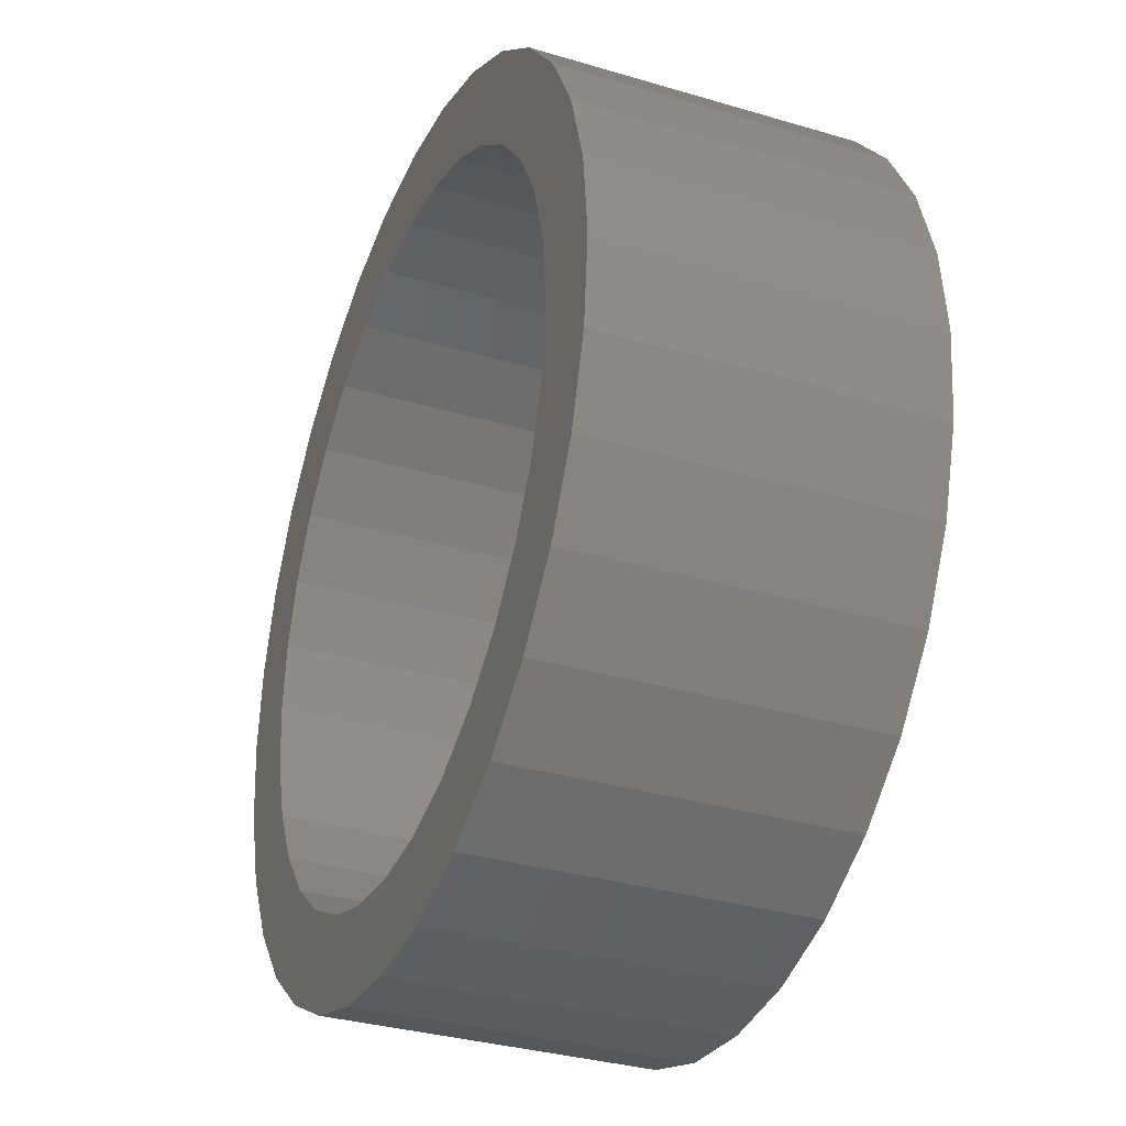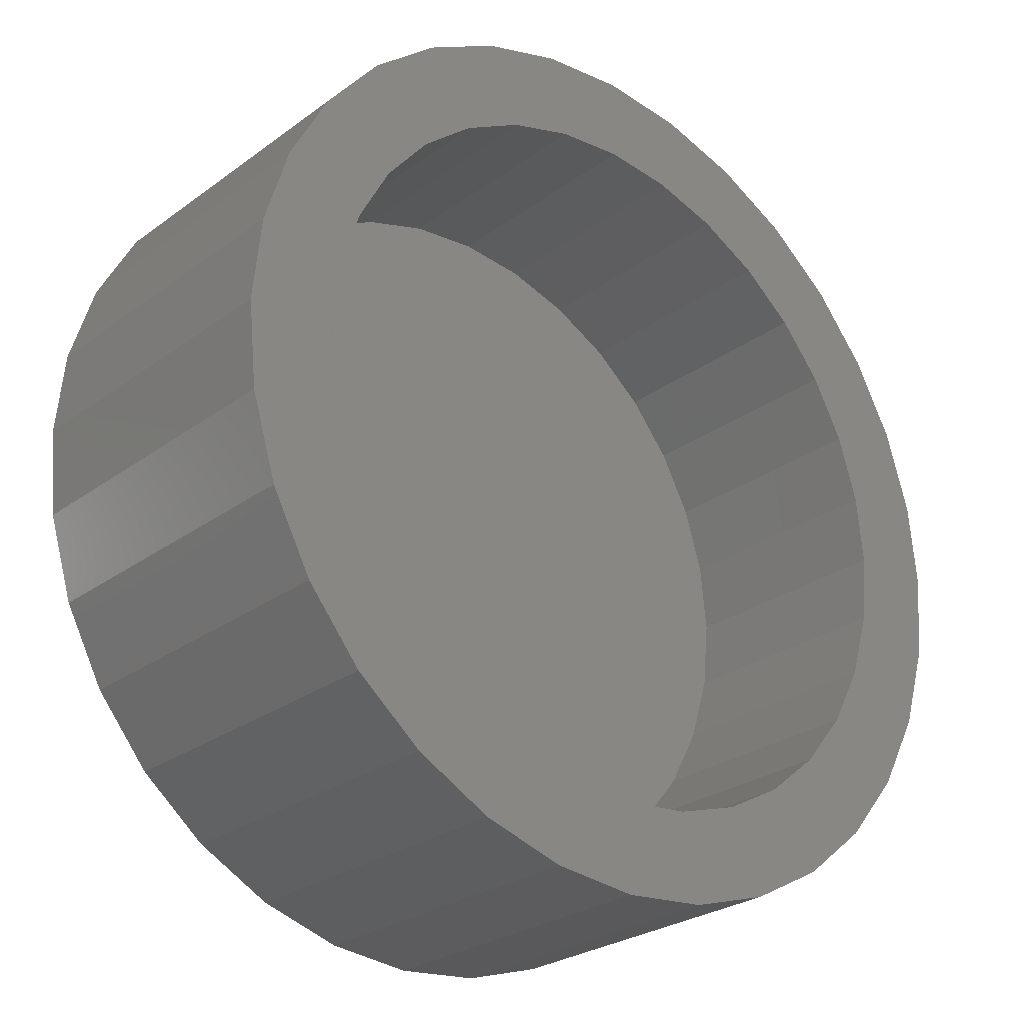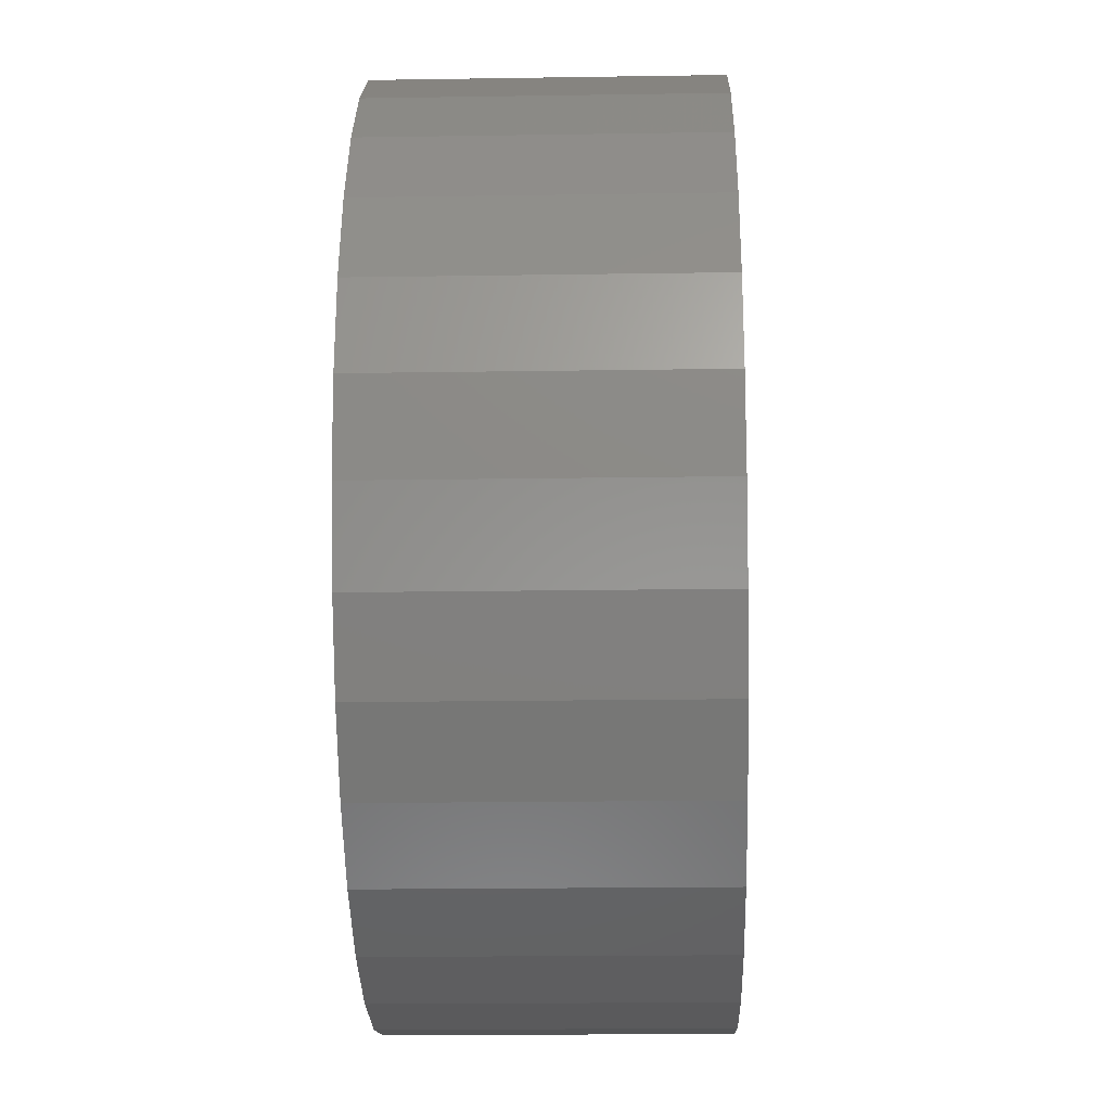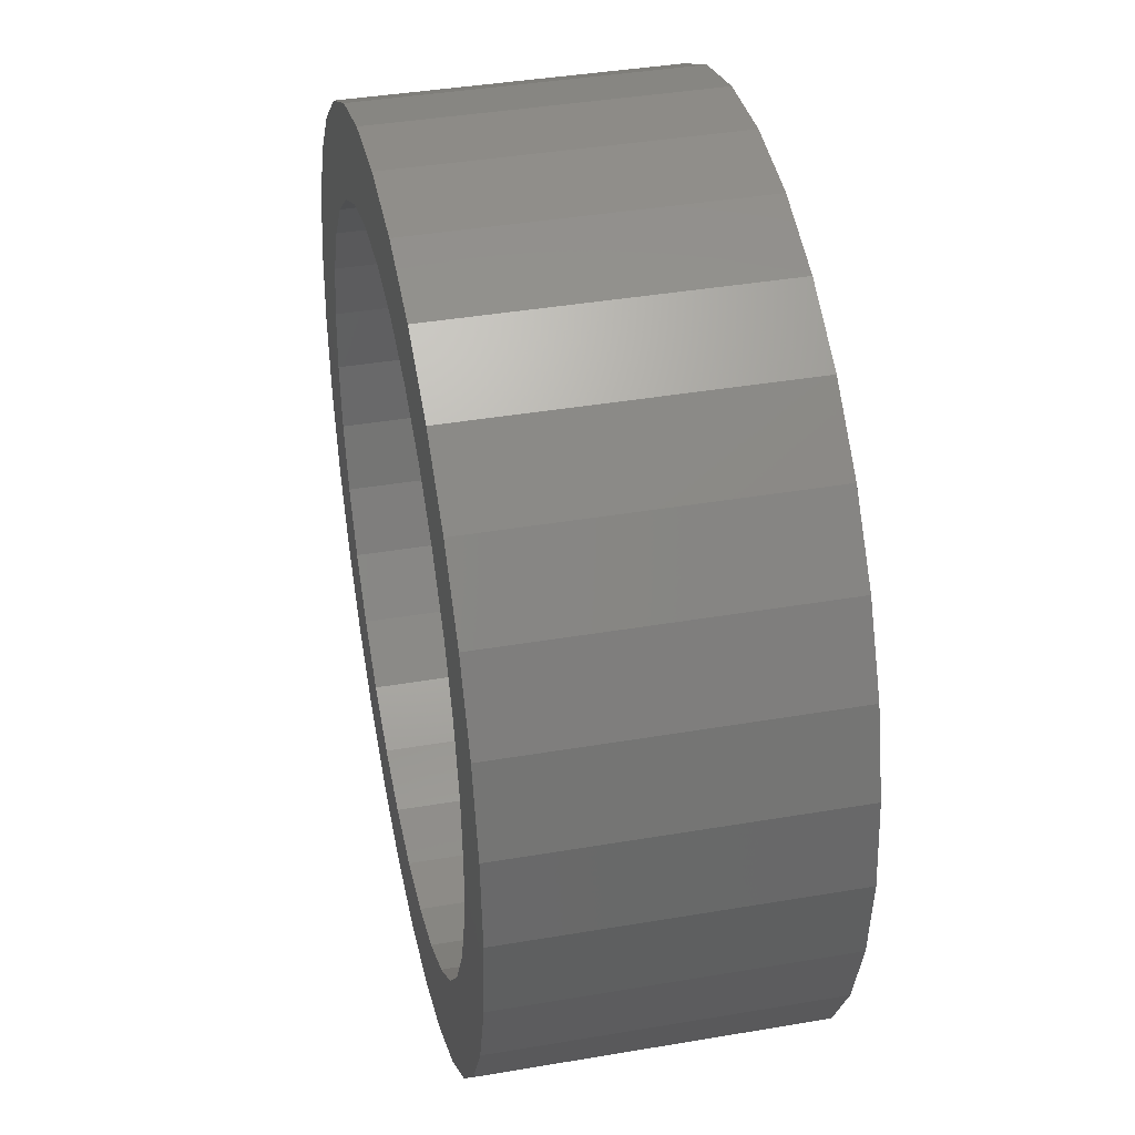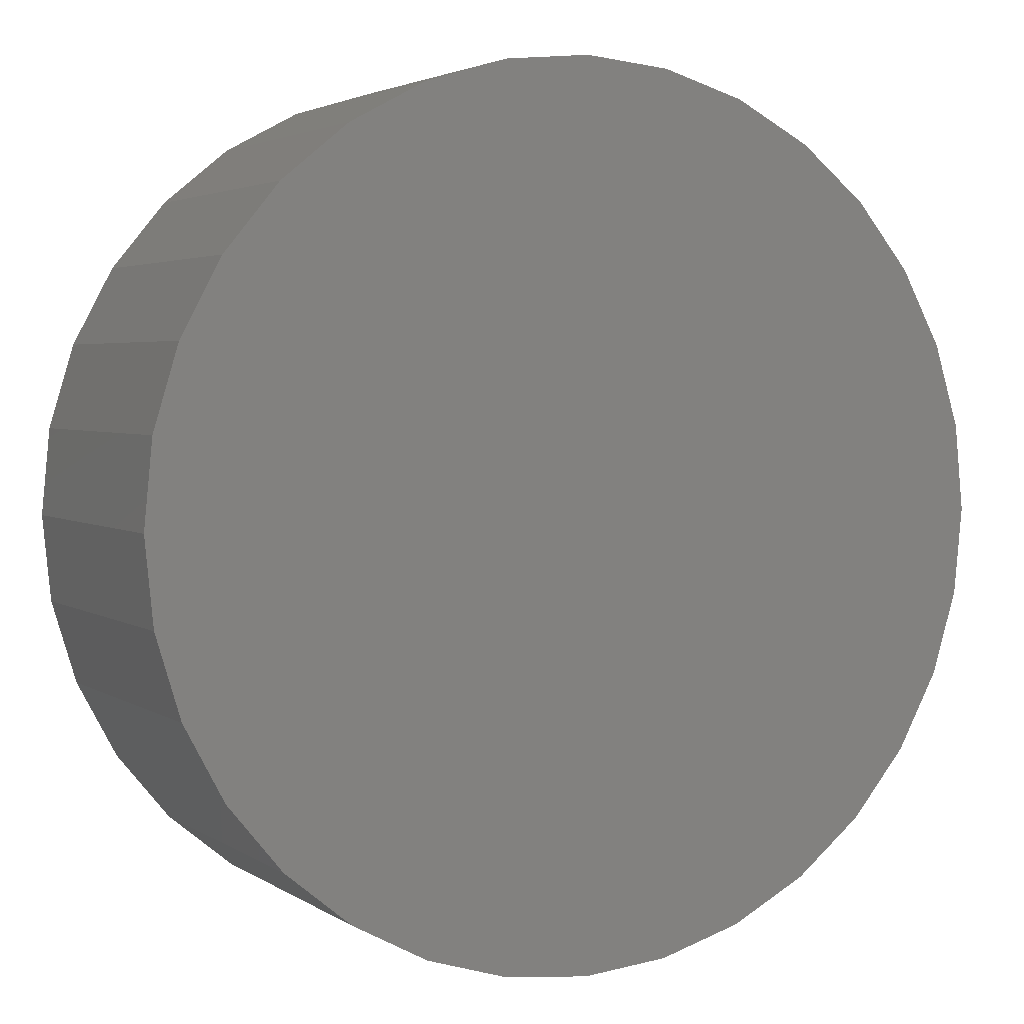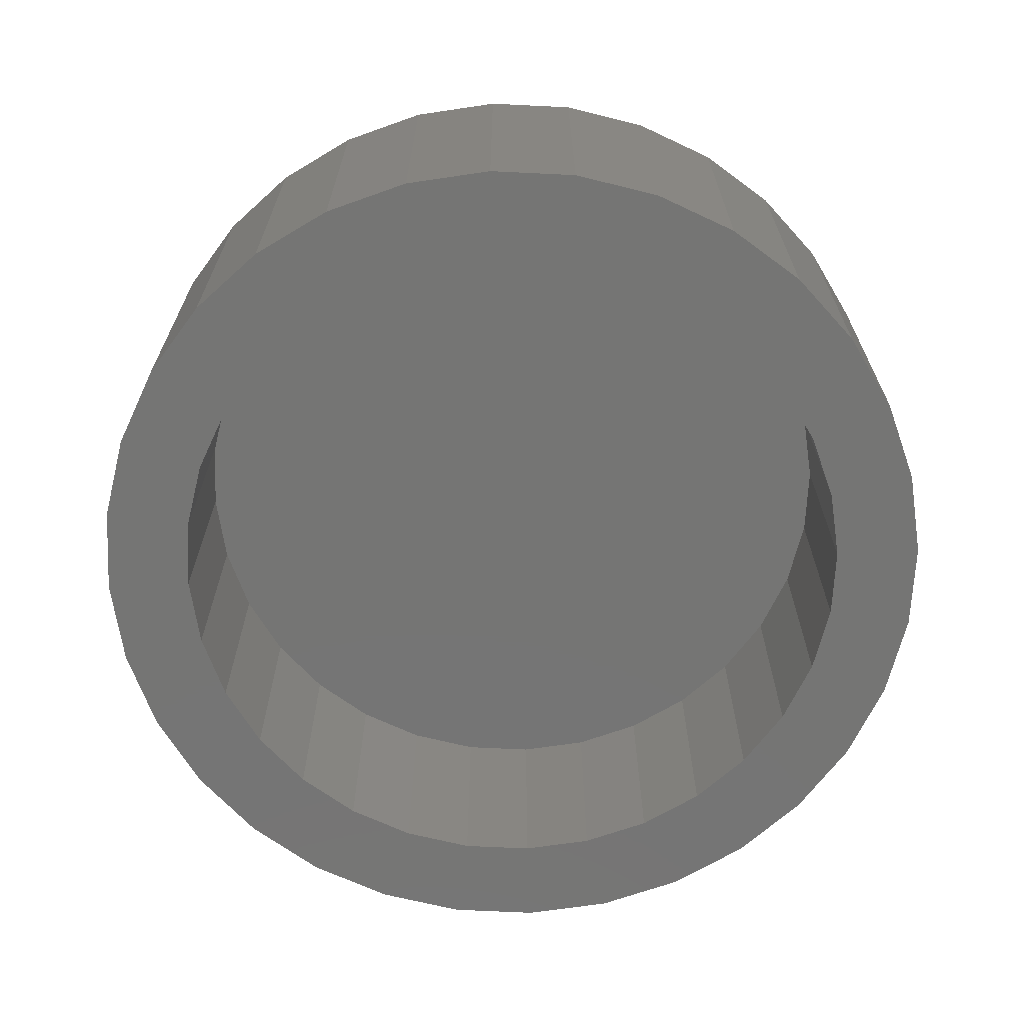
<metadata>
{"format":"stl","ext":"stl","renderer":"f3d","projection":"perspective","resolution":1024,"background":"white","views":[{"elev":-33.1,"azim":67.7,"up":"+Z"},{"elev":-26.6,"azim":-41.3,"up":"+Z"},{"elev":-19.0,"azim":91.7,"up":"+Z"},{"elev":39.9,"azim":78.1,"up":"+Z"},{"elev":3.2,"azim":153.3,"up":"+Z"},{"elev":-67.2,"azim":-53.4,"up":"+Y"}]}
</metadata>
<code>
# stl→obj: 128 verts, 252 faces
v 0.2589 -0.07812 0.2147
v 0.2021 -0.07812 0.1883
v 0.2481 -0.07812 0.1791
v 0.5657 -0.07812 0.3389
v 0.4712 -0.07812 0.3283
v 0.5068 -0.07812 0.3175
v 0.5657 -0.07812 -0.05468
v 0.6016 -0.07812 -0.02525
v 0.5068 -0.07812 -0.03325
v 0.4712 -0.07812 -0.04405
v 0.3027 -0.07812 0.3389
v 0.2669 -0.07812 0.3095
v 0.3616 -0.07812 0.3175
v 0.3972 -0.07812 0.3283
v 0.4342 -0.07812 0.3319
v 0.3436 -0.07812 0.3608
v 0.3027 -0.07812 -0.05468
v 0.3436 -0.07812 -0.07656
v 0.4342 -0.07812 -0.0477
v 0.3972 -0.07812 -0.04405
v 0.3616 -0.07812 -0.03325
v 0.2669 -0.07812 -0.02525
v 0.5248 -0.07812 0.3608
v 0.4804 -0.07812 0.3742
v 0.4342 -0.07812 0.3788
v 0.388 -0.07812 0.3742
v 0.388 -0.07812 -0.09002
v 0.4342 -0.07812 -0.09457
v 0.4804 -0.07812 -0.09002
v 0.5248 -0.07812 -0.07656
v 0.2155 -0.07812 0.2327
v 0.2764 -0.07812 0.2476
v 0.2374 -0.07812 0.2736
v 0.3 -0.07812 0.2763
v 0.3288 -0.07812 0.2999
v 0.2444 -0.07812 0.1421
v 0.1975 -0.07812 0.1421
v 0.2481 -0.07812 0.1051
v 0.2021 -0.07812 0.09593
v 0.2589 -0.07812 0.06947
v 0.2155 -0.07812 0.05153
v 0.2764 -0.07812 0.03666
v 0.3 -0.07812 0.007895
v 0.2374 -0.07812 0.01061
v 0.3288 -0.07812 -0.01571
v 0.6016 -0.07812 0.3095
v 0.5397 -0.07812 0.2999
v 0.631 -0.07812 0.2736
v 0.5684 -0.07812 0.2763
v 0.6529 -0.07812 0.2327
v 0.592 -0.07812 0.2476
v 0.6663 -0.07812 0.1883
v 0.6096 -0.07812 0.2147
v 0.6204 -0.07812 0.1791
v 0.6709 -0.07812 0.1421
v 0.624 -0.07812 0.1421
v 0.6663 -0.07812 0.09593
v 0.6204 -0.07812 0.1051
v 0.6529 -0.07812 0.05153
v 0.6096 -0.07812 0.06947
v 0.592 -0.07812 0.03666
v 0.631 -0.07812 0.01061
v 0.5684 -0.07812 0.007895
v 0.5397 -0.07812 -0.01571
v 0.4342 0.04688 -0.0477
v 0.4712 0.04688 -0.04405
v 0.5068 0.04688 -0.03325
v 0.5397 0.04688 -0.01571
v 0.5684 0.04688 0.007895
v 0.592 0.04688 0.03666
v 0.6096 0.04688 0.06947
v 0.6204 0.04688 0.1051
v 0.624 0.04688 0.1421
v 0.3972 0.04688 -0.04405
v 0.3616 0.04688 -0.03325
v 0.3288 0.04688 -0.01571
v 0.3 0.04688 0.007895
v 0.2764 0.04688 0.03666
v 0.2589 0.04688 0.06947
v 0.2481 0.04688 0.1051
v 0.2444 0.04688 0.1421
v 0.4342 0.04688 0.3319
v 0.3972 0.04688 0.3283
v 0.3616 0.04688 0.3175
v 0.3288 0.04688 0.2999
v 0.3 0.04688 0.2763
v 0.2764 0.04688 0.2476
v 0.2589 0.04688 0.2147
v 0.2481 0.04688 0.1791
v 0.4712 0.04688 0.3283
v 0.5068 0.04688 0.3175
v 0.5397 0.04688 0.2999
v 0.5684 0.04688 0.2763
v 0.592 0.04688 0.2476
v 0.6096 0.04688 0.2147
v 0.6204 0.04688 0.1791
v 0.6709 0.09375 0.1421
v 0.6663 0.09375 0.09593
v 0.6529 0.09375 0.05153
v 0.631 0.09375 0.01061
v 0.6016 0.09375 -0.02525
v 0.5657 0.09375 -0.05468
v 0.5248 0.09375 -0.07656
v 0.4804 0.09375 -0.09002
v 0.4342 0.09375 -0.09457
v 0.388 0.09375 -0.09002
v 0.3436 0.09375 -0.07656
v 0.3027 0.09375 -0.05468
v 0.2669 0.09375 -0.02525
v 0.2374 0.09375 0.01061
v 0.2155 0.09375 0.05153
v 0.2021 0.09375 0.09593
v 0.1975 0.09375 0.1421
v 0.2021 0.09375 0.1883
v 0.2155 0.09375 0.2327
v 0.2374 0.09375 0.2736
v 0.2669 0.09375 0.3095
v 0.3027 0.09375 0.3389
v 0.3436 0.09375 0.3608
v 0.388 0.09375 0.3742
v 0.4342 0.09375 0.3788
v 0.4804 0.09375 0.3742
v 0.5248 0.09375 0.3608
v 0.5657 0.09375 0.3389
v 0.6016 0.09375 0.3095
v 0.631 0.09375 0.2736
v 0.6529 0.09375 0.2327
v 0.6663 0.09375 0.1883
f 1 2 3
f 4 5 6
f 7 8 9
f 7 9 10
f 11 12 13
f 11 13 14
f 11 14 15
f 11 15 16
f 17 18 19
f 17 19 20
f 17 20 21
f 17 21 22
f 15 5 4
f 15 4 23
f 15 23 24
f 15 24 25
f 15 25 26
f 15 26 16
f 19 18 27
f 19 27 28
f 19 28 29
f 19 29 30
f 19 30 7
f 19 7 10
f 2 1 31
f 31 1 32
f 31 32 33
f 33 32 34
f 33 34 12
f 12 34 35
f 12 35 13
f 3 2 36
f 36 2 37
f 36 37 38
f 38 37 39
f 38 39 40
f 40 39 41
f 40 41 42
f 42 41 43
f 43 41 44
f 43 44 45
f 45 44 22
f 45 22 21
f 4 6 46
f 46 6 47
f 46 47 48
f 48 47 49
f 48 49 50
f 50 49 51
f 50 51 52
f 52 51 53
f 52 53 54
f 52 54 55
f 55 54 56
f 55 56 57
f 57 56 58
f 57 58 59
f 59 58 60
f 59 60 61
f 59 61 62
f 62 61 63
f 62 63 8
f 8 63 64
f 8 64 9
f 65 10 66
f 66 10 9
f 66 9 67
f 67 9 64
f 67 64 68
f 68 64 63
f 68 63 69
f 69 63 61
f 69 61 70
f 70 61 60
f 70 60 71
f 71 60 58
f 71 58 72
f 72 58 56
f 72 56 73
f 10 65 19
f 19 65 74
f 19 74 20
f 20 74 75
f 20 75 21
f 21 75 76
f 21 76 45
f 45 76 77
f 45 77 43
f 43 77 78
f 43 78 42
f 42 78 79
f 42 79 40
f 40 79 80
f 40 80 38
f 38 80 81
f 38 81 36
f 82 14 83
f 83 14 13
f 83 13 84
f 84 13 35
f 84 35 85
f 85 35 34
f 85 34 86
f 86 34 32
f 86 32 87
f 87 32 1
f 87 1 88
f 88 1 3
f 88 3 89
f 89 3 36
f 89 36 81
f 14 82 15
f 15 82 90
f 15 90 5
f 5 90 91
f 5 91 6
f 6 91 92
f 6 92 47
f 47 92 93
f 47 93 49
f 49 93 94
f 49 94 51
f 51 94 95
f 51 95 53
f 53 95 96
f 53 96 54
f 54 96 73
f 54 73 56
f 97 55 98
f 98 55 57
f 98 57 99
f 99 57 59
f 99 59 100
f 100 59 62
f 100 62 101
f 101 62 8
f 101 8 102
f 102 8 7
f 102 7 103
f 103 7 30
f 103 30 104
f 104 30 29
f 104 29 105
f 105 29 28
f 105 28 106
f 106 28 27
f 106 27 107
f 107 27 18
f 107 18 108
f 108 18 17
f 108 17 109
f 109 17 22
f 109 22 110
f 110 22 44
f 110 44 111
f 111 44 41
f 111 41 112
f 112 41 39
f 112 39 113
f 113 39 37
f 113 37 114
f 114 37 2
f 114 2 115
f 115 2 31
f 115 31 116
f 116 31 33
f 116 33 117
f 117 33 12
f 117 12 118
f 118 12 11
f 118 11 119
f 119 11 16
f 119 16 120
f 120 16 26
f 120 26 121
f 121 26 25
f 121 25 122
f 122 25 24
f 122 24 123
f 123 24 23
f 123 23 124
f 124 23 4
f 124 4 125
f 125 4 46
f 125 46 126
f 126 46 48
f 126 48 127
f 127 48 50
f 127 50 128
f 128 50 52
f 128 52 97
f 97 52 55
f 121 122 120
f 119 120 122
f 123 119 122
f 104 106 103
f 105 106 104
f 106 107 103
f 103 107 108
f 103 108 102
f 102 108 109
f 102 109 101
f 101 109 110
f 101 110 100
f 100 110 111
f 100 111 99
f 99 111 112
f 99 112 98
f 98 112 113
f 98 113 97
f 97 113 114
f 97 114 128
f 128 114 115
f 128 115 127
f 127 115 116
f 127 116 126
f 126 116 117
f 126 117 125
f 125 117 118
f 125 118 124
f 124 118 119
f 124 119 123
f 83 90 82
f 90 83 84
f 90 84 91
f 67 74 66
f 66 74 65
f 91 84 92
f 92 84 85
f 92 85 93
f 93 85 86
f 93 86 94
f 94 86 87
f 94 87 95
f 95 87 88
f 95 88 96
f 96 88 89
f 96 89 73
f 73 89 81
f 73 81 72
f 72 81 80
f 72 80 71
f 71 80 79
f 71 79 70
f 70 79 78
f 70 78 69
f 69 78 77
f 69 77 68
f 68 77 76
f 68 76 67
f 67 76 75
f 67 75 74

</code>
